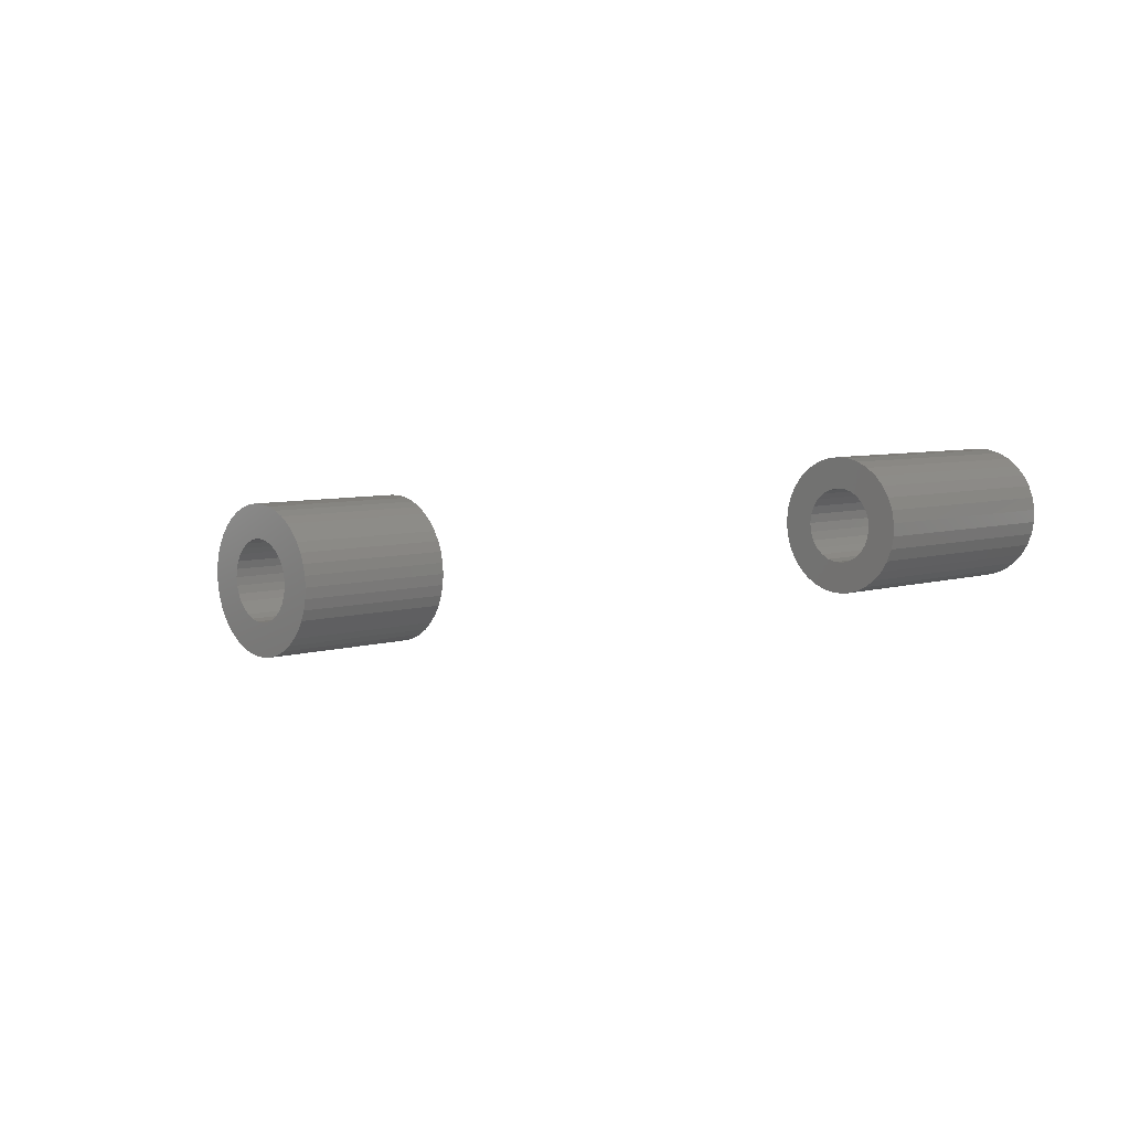
<metadata>
{"format":"stl","ext":"stl","renderer":"f3d","projection":"perspective","resolution":1024,"background":"white","views":[{"elev":6.3,"azim":-132.9,"up":"+Y"}]}
</metadata>
<code>
# stl→obj: 396 verts, 792 faces
v -0.6402 0.5022 -0.01587
v -0.6383 0.4817 0.1587
v -0.6383 0.4817 -0.01587
v -0.6402 0.5022 0.1587
v -0.6461 0.522 -0.01587
v -0.6461 0.522 0.1587
v -0.6555 0.5404 -0.01587
v -0.6555 0.5404 0.1587
v -0.6683 0.5566 -0.01587
v -0.6683 0.5566 0.1587
v -0.6839 0.5702 -0.01587
v -0.6839 0.5702 0.1587
v -0.7018 0.5805 -0.01587
v -0.7018 0.5805 0.1587
v -0.7213 0.5872 -0.01587
v -0.7213 0.5872 0.1587
v -0.7417 0.5902 -0.01587
v -0.7417 0.5902 0.1587
v -0.7624 0.5892 -0.01587
v -0.7624 0.5892 0.1587
v -0.7824 0.5843 -0.01587
v -0.7824 0.5843 0.1587
v -0.8012 0.5757 0.1587
v -0.8012 0.5757 -0.01587
v -0.8181 0.5638 0.1587
v -0.8181 0.5638 -0.01587
v -0.8323 0.5488 -0.01587
v -0.8323 0.5488 0.1587
v -0.8435 0.5314 -0.01587
v -0.8435 0.5314 0.1587
v -0.8512 0.5123 -0.01587
v -0.8512 0.5123 0.1587
v -0.8551 0.492 -0.01587
v -0.8551 0.492 0.1587
v -0.8551 0.4713 -0.01587
v -0.8551 0.4713 0.1587
v -0.8512 0.451 -0.01587
v -0.8512 0.451 0.1587
v -0.8435 0.4319 -0.01587
v -0.8435 0.4319 0.1587
v -0.8323 0.4145 -0.01587
v -0.8323 0.4145 0.1587
v -0.8181 0.3996 0.1587
v -0.8181 0.3996 -0.01587
v -0.8012 0.3876 -0.01587
v -0.8012 0.3876 0.1587
v -0.7824 0.379 0.1587
v -0.7824 0.379 -0.01587
v -0.7624 0.3741 -0.01587
v -0.7624 0.3741 0.1587
v -0.7417 0.3731 -0.01587
v -0.7417 0.3731 0.1587
v -0.7213 0.3761 -0.01587
v -0.7213 0.3761 0.1587
v -0.7018 0.3828 -0.01587
v -0.7018 0.3828 0.1587
v -0.6839 0.3932 -0.01587
v -0.6839 0.3932 0.1587
v -0.6683 0.4067 -0.01587
v -0.6683 0.4067 0.1587
v -0.6555 0.4229 -0.01587
v -0.6555 0.4229 0.1587
v -0.6461 0.4413 -0.01587
v -0.6461 0.4413 0.1587
v -0.6402 0.4611 -0.01587
v -0.6402 0.4611 0.1587
v -0.6383 0.4817 -0.2222
v -0.6402 0.5022 -0.2222
v -0.6461 0.522 -0.2222
v -0.6555 0.5404 -0.2222
v -0.6683 0.5566 -0.2222
v -0.6839 0.5702 -0.2222
v -0.7018 0.5805 -0.2222
v -0.7213 0.5872 -0.2222
v -0.7417 0.5902 -0.2222
v -0.7624 0.5892 -0.2222
v -0.7824 0.5843 -0.2222
v -0.8012 0.5757 -0.2222
v -0.8181 0.5638 -0.2222
v -0.8323 0.5488 -0.2222
v -0.8435 0.5314 -0.2222
v -0.8512 0.5123 -0.2222
v -0.8551 0.492 -0.2222
v -0.8551 0.4713 -0.2222
v -0.8512 0.451 -0.2222
v -0.8435 0.4319 -0.2222
v -0.8323 0.4145 -0.2222
v -0.8181 0.3996 -0.2222
v -0.8012 0.3876 -0.2222
v -0.7824 0.379 -0.2222
v -0.7624 0.3741 -0.2222
v -0.7417 0.3731 -0.2222
v -0.7213 0.3761 -0.2222
v -0.7018 0.3828 -0.2222
v -0.6839 0.3932 -0.2222
v -0.6683 0.4067 -0.2222
v -0.6555 0.4229 -0.2222
v -0.6461 0.4413 -0.2222
v -0.6402 0.4611 -0.2222
v -0.7913 0.4424 0.1587
v -0.7806 0.4329 0.1587
v -0.7994 0.4541 0.1587
v -0.7679 0.4262 0.1587
v -0.8045 0.4675 0.1587
v -0.7541 0.4228 0.1587
v -0.8062 0.4817 0.1587
v -0.7398 0.4228 0.1587
v -0.8045 0.4958 0.1587
v -0.7259 0.4262 0.1587
v -0.7994 0.5092 0.1587
v -0.7133 0.4329 0.1587
v -0.7913 0.521 0.1587
v -0.7026 0.4424 0.1587
v -0.7806 0.5304 0.1587
v -0.6944 0.4541 0.1587
v -0.7679 0.5371 0.1587
v -0.6894 0.4675 0.1587
v -0.7541 0.5405 0.1587
v -0.6877 0.4817 0.1587
v -0.7398 0.5405 0.1587
v -0.6894 0.4958 0.1587
v -0.7259 0.5371 0.1587
v -0.6944 0.5092 0.1587
v -0.7133 0.5304 0.1587
v -0.7026 0.521 0.1587
v -0.7913 0.4424 -0.2222
v -0.7806 0.4329 -0.2222
v -0.7994 0.4541 -0.2222
v -0.7679 0.4262 -0.2222
v -0.8045 0.4675 -0.2222
v -0.7541 0.4228 -0.2222
v -0.8062 0.4817 -0.2222
v -0.7398 0.4228 -0.2222
v -0.8045 0.4958 -0.2222
v -0.7259 0.4262 -0.2222
v -0.7994 0.5092 -0.2222
v -0.7133 0.4329 -0.2222
v -0.7913 0.521 -0.2222
v -0.7026 0.4424 -0.2222
v -0.7806 0.5304 -0.2222
v -0.6944 0.4541 -0.2222
v -0.7679 0.5371 -0.2222
v -0.6894 0.4675 -0.2222
v -0.7541 0.5405 -0.2222
v -0.6877 0.4817 -0.2222
v -0.7398 0.5405 -0.2222
v -0.6894 0.4958 -0.2222
v -0.7259 0.5371 -0.2222
v -0.6944 0.5092 -0.2222
v -0.7133 0.5304 -0.2222
v -0.7026 0.521 -0.2222
v -0.6894 0.4958 -0.01587
v -0.6877 0.4817 -0.01587
v -0.6944 0.5092 -0.01587
v -0.7026 0.521 -0.01587
v -0.7133 0.5304 -0.01587
v -0.7259 0.5371 -0.01587
v -0.7398 0.5405 -0.01587
v -0.7541 0.5405 -0.01587
v -0.7679 0.5371 -0.01587
v -0.7806 0.5304 -0.01587
v -0.7913 0.521 -0.01587
v -0.7994 0.5092 -0.01587
v -0.8045 0.4958 -0.01587
v -0.8062 0.4817 -0.01587
v -0.8045 0.4675 -0.01587
v -0.7994 0.4541 -0.01587
v -0.7913 0.4424 -0.01587
v -0.7806 0.4329 -0.01587
v -0.7679 0.4262 -0.01587
v -0.7541 0.4228 -0.01587
v -0.7398 0.4228 -0.01587
v -0.7259 0.4262 -0.01587
v -0.7133 0.4329 -0.01587
v -0.7026 0.4424 -0.01587
v -0.6944 0.4541 -0.01587
v -0.6894 0.4675 -0.01587
v 1.049 0.2771 -0.01587
v 1.051 0.2517 0.1587
v 1.051 0.2517 -0.01587
v 1.049 0.2771 0.1587
v 1.043 0.302 -0.01587
v 1.043 0.302 0.1587
v 1.034 0.3257 -0.01587
v 1.034 0.3257 0.1587
v 1.021 0.3478 -0.01587
v 1.021 0.3478 0.1587
v 1.005 0.3678 -0.01587
v 1.005 0.3678 0.1587
v 0.9867 0.3852 -0.01587
v 0.9867 0.3852 0.1587
v 0.9656 0.3995 -0.01587
v 0.9656 0.3995 0.1587
v 0.9426 0.4106 -0.01587
v 0.9426 0.4106 0.1587
v 0.9182 0.4181 -0.01587
v 0.9182 0.4181 0.1587
v 0.893 0.4219 -0.01587
v 0.893 0.4219 0.1587
v 0.8675 0.4219 -0.01587
v 0.8675 0.4219 0.1587
v 0.8423 0.4181 -0.01587
v 0.8423 0.4181 0.1587
v 0.8179 0.4106 -0.01587
v 0.8179 0.4106 0.1587
v 0.7949 0.3995 -0.01587
v 0.7949 0.3995 0.1587
v 0.7738 0.3852 -0.01587
v 0.7738 0.3852 0.1587
v 0.7551 0.3678 -0.01587
v 0.7551 0.3678 0.1587
v 0.7392 0.3478 -0.01587
v 0.7392 0.3478 0.1587
v 0.7264 0.3257 -0.01587
v 0.7264 0.3257 0.1587
v 0.7171 0.302 -0.01587
v 0.7171 0.302 0.1587
v 0.7114 0.2771 -0.01587
v 0.7114 0.2771 0.1587
v 0.7095 0.2517 0.1587
v 0.7095 0.2517 -0.01587
v 0.7114 0.2262 -0.01587
v 0.7114 0.2262 0.1587
v 0.7171 0.2014 0.1587
v 0.7171 0.2014 -0.01587
v 0.7264 0.1776 -0.01587
v 0.7264 0.1776 0.1587
v 0.7392 0.1555 -0.01587
v 0.7392 0.1555 0.1587
v 0.7551 0.1356 -0.01587
v 0.7551 0.1356 0.1587
v 0.7738 0.1182 0.1587
v 0.7738 0.1182 -0.01587
v 0.7949 0.1038 -0.01587
v 0.7949 0.1038 0.1587
v 0.8179 0.09275 -0.01587
v 0.8179 0.09275 0.1587
v 0.8423 0.08523 -0.01587
v 0.8423 0.08523 0.1587
v 0.8675 0.08143 -0.01587
v 0.8675 0.08143 0.1587
v 0.893 0.08143 -0.01587
v 0.893 0.08143 0.1587
v 0.9182 0.08523 -0.01587
v 0.9182 0.08523 0.1587
v 0.9426 0.09275 -0.01587
v 0.9426 0.09275 0.1587
v 0.9656 0.1038 0.1587
v 0.9656 0.1038 -0.01587
v 0.9867 0.1182 -0.01587
v 0.9867 0.1182 0.1587
v 1.005 0.1356 -0.01587
v 1.005 0.1356 0.1587
v 1.021 0.1555 -0.01587
v 1.021 0.1555 0.1587
v 1.034 0.1776 0.1587
v 1.034 0.1776 -0.01587
v 1.043 0.2014 0.1587
v 1.043 0.2014 -0.01587
v 1.049 0.2262 -0.01587
v 1.049 0.2262 0.1587
v 1.051 0.2517 -0.2222
v 1.049 0.2771 -0.2222
v 1.043 0.302 -0.2222
v 1.034 0.3257 -0.2222
v 1.021 0.3478 -0.2222
v 1.005 0.3678 -0.2222
v 0.9867 0.3852 -0.2222
v 0.9656 0.3995 -0.2222
v 0.9426 0.4106 -0.2222
v 0.9182 0.4181 -0.2222
v 0.893 0.4219 -0.2222
v 0.8675 0.4219 -0.2222
v 0.8423 0.4181 -0.2222
v 0.8179 0.4106 -0.2222
v 0.7949 0.3995 -0.2222
v 0.7738 0.3852 -0.2222
v 0.7551 0.3678 -0.2222
v 0.7392 0.3478 -0.2222
v 0.7264 0.3257 -0.2222
v 0.7171 0.302 -0.2222
v 0.7114 0.2771 -0.2222
v 0.7095 0.2517 -0.2222
v 0.7114 0.2262 -0.2222
v 0.7171 0.2014 -0.2222
v 0.7264 0.1776 -0.2222
v 0.7392 0.1555 -0.2222
v 0.7551 0.1356 -0.2222
v 0.7738 0.1182 -0.2222
v 0.7949 0.1038 -0.2222
v 0.8179 0.09275 -0.2222
v 0.8423 0.08523 -0.2222
v 0.8675 0.08143 -0.2222
v 0.893 0.08143 -0.2222
v 0.9182 0.08523 -0.2222
v 0.9426 0.09275 -0.2222
v 0.9656 0.1038 -0.2222
v 0.9867 0.1182 -0.2222
v 1.005 0.1356 -0.2222
v 1.021 0.1555 -0.2222
v 1.034 0.1776 -0.2222
v 1.043 0.2014 -0.2222
v 1.049 0.2262 -0.2222
v 0.8096 0.191 0.1587
v 0.8232 0.178 0.1587
v 0.7988 0.2065 0.1587
v 0.8392 0.1681 0.1587
v 0.7914 0.2238 0.1587
v 0.8569 0.1615 0.1587
v 0.7876 0.2423 0.1587
v 0.8755 0.1587 0.1587
v 0.7876 0.2611 0.1587
v 0.8943 0.1596 0.1587
v 0.7914 0.2796 0.1587
v 0.9126 0.1644 0.1587
v 0.7988 0.2969 0.1587
v 0.9295 0.1726 0.1587
v 0.8096 0.3123 0.1587
v 0.9444 0.1842 0.1587
v 0.8232 0.3253 0.1587
v 0.9567 0.1985 0.1587
v 0.8392 0.3353 0.1587
v 0.9658 0.215 0.1587
v 0.8569 0.3418 0.1587
v 0.9715 0.2329 0.1587
v 0.8755 0.3447 0.1587
v 0.9734 0.2517 0.1587
v 0.8943 0.3437 0.1587
v 0.9715 0.2704 0.1587
v 0.9126 0.339 0.1587
v 0.9658 0.2884 0.1587
v 0.9567 0.3049 0.1587
v 0.9295 0.3307 0.1587
v 0.9444 0.3192 0.1587
v 0.8096 0.191 -0.2222
v 0.8232 0.178 -0.2222
v 0.7988 0.2065 -0.2222
v 0.8392 0.1681 -0.2222
v 0.7914 0.2238 -0.2222
v 0.8569 0.1615 -0.2222
v 0.7876 0.2423 -0.2222
v 0.8755 0.1587 -0.2222
v 0.7876 0.2611 -0.2222
v 0.8943 0.1596 -0.2222
v 0.7914 0.2796 -0.2222
v 0.9126 0.1644 -0.2222
v 0.7988 0.2969 -0.2222
v 0.9295 0.1726 -0.2222
v 0.8096 0.3123 -0.2222
v 0.9444 0.1842 -0.2222
v 0.8232 0.3253 -0.2222
v 0.9567 0.1985 -0.2222
v 0.8392 0.3353 -0.2222
v 0.9658 0.215 -0.2222
v 0.8569 0.3418 -0.2222
v 0.9715 0.2329 -0.2222
v 0.8755 0.3447 -0.2222
v 0.9734 0.2517 -0.2222
v 0.8943 0.3437 -0.2222
v 0.9715 0.2704 -0.2222
v 0.9126 0.339 -0.2222
v 0.9658 0.2884 -0.2222
v 0.9567 0.3049 -0.2222
v 0.9295 0.3307 -0.2222
v 0.9444 0.3192 -0.2222
v 0.9715 0.2704 -0.01587
v 0.9734 0.2517 -0.01587
v 0.9658 0.2884 -0.01587
v 0.9567 0.3049 -0.01587
v 0.9444 0.3192 -0.01587
v 0.9295 0.3307 -0.01587
v 0.9126 0.339 -0.01587
v 0.8943 0.3437 -0.01587
v 0.8755 0.3447 -0.01587
v 0.8569 0.3418 -0.01587
v 0.8392 0.3353 -0.01587
v 0.8232 0.3253 -0.01587
v 0.8096 0.3123 -0.01587
v 0.7988 0.2969 -0.01587
v 0.7914 0.2796 -0.01587
v 0.7876 0.2611 -0.01587
v 0.7876 0.2423 -0.01587
v 0.7914 0.2238 -0.01587
v 0.7988 0.2065 -0.01587
v 0.8096 0.191 -0.01587
v 0.8232 0.178 -0.01587
v 0.8392 0.1681 -0.01587
v 0.8569 0.1615 -0.01587
v 0.8755 0.1587 -0.01587
v 0.8943 0.1596 -0.01587
v 0.9126 0.1644 -0.01587
v 0.9295 0.1726 -0.01587
v 0.9444 0.1842 -0.01587
v 0.9567 0.1985 -0.01587
v 0.9658 0.215 -0.01587
v 0.9715 0.2329 -0.01587
f 1 2 3
f 1 4 2
f 5 6 4
f 5 4 1
f 7 8 6
f 7 6 5
f 9 10 8
f 9 8 7
f 11 12 10
f 11 10 9
f 13 14 12
f 13 12 11
f 15 16 14
f 15 14 13
f 17 16 15
f 17 18 16
f 19 18 17
f 19 20 18
f 21 22 20
f 21 23 22
f 21 20 19
f 24 23 21
f 24 25 23
f 26 25 24
f 27 28 25
f 27 25 26
f 29 30 28
f 29 28 27
f 31 32 30
f 31 30 29
f 33 34 32
f 33 32 31
f 35 36 34
f 35 34 33
f 37 38 36
f 37 36 35
f 39 40 38
f 39 38 37
f 41 42 40
f 41 43 42
f 41 40 39
f 44 43 41
f 45 46 43
f 45 47 46
f 45 43 44
f 48 47 45
f 49 50 47
f 49 47 48
f 51 52 50
f 51 50 49
f 53 54 52
f 53 52 51
f 55 56 54
f 55 54 53
f 57 58 56
f 57 56 55
f 59 60 58
f 59 58 57
f 61 62 60
f 61 60 59
f 63 64 62
f 63 62 61
f 65 66 64
f 65 64 63
f 3 66 65
f 3 2 66
f 1 3 67
f 1 67 68
f 5 68 69
f 5 1 68
f 7 69 70
f 7 5 69
f 9 70 71
f 9 7 70
f 11 71 72
f 11 9 71
f 13 72 73
f 13 11 72
f 15 73 74
f 15 13 73
f 17 15 74
f 17 74 75
f 19 17 75
f 19 75 76
f 21 76 77
f 21 19 76
f 24 77 78
f 24 21 77
f 26 78 79
f 26 24 78
f 27 79 80
f 27 26 79
f 29 80 81
f 29 81 82
f 29 27 80
f 31 29 82
f 33 82 83
f 33 31 82
f 35 83 84
f 35 33 83
f 37 84 85
f 37 35 84
f 39 85 86
f 39 37 85
f 41 86 87
f 41 39 86
f 44 87 88
f 44 41 87
f 45 88 89
f 45 44 88
f 48 89 90
f 48 45 89
f 49 90 91
f 49 48 90
f 51 91 92
f 51 49 91
f 53 92 93
f 53 51 92
f 55 93 94
f 55 53 93
f 57 94 95
f 57 55 94
f 59 95 96
f 59 57 95
f 61 96 97
f 61 59 96
f 63 97 98
f 63 61 97
f 65 98 99
f 65 63 98
f 3 65 99
f 3 99 67
f 100 42 43
f 101 43 46
f 101 100 43
f 102 38 40
f 102 40 42
f 102 42 100
f 103 46 47
f 103 101 46
f 104 36 38
f 104 38 102
f 105 47 50
f 105 50 52
f 105 103 47
f 106 34 36
f 106 36 104
f 107 52 54
f 107 105 52
f 108 32 34
f 108 34 106
f 109 54 56
f 109 107 54
f 110 30 32
f 110 32 108
f 28 30 110
f 111 109 56
f 111 56 58
f 112 28 110
f 60 111 58
f 113 111 60
f 25 28 112
f 114 25 112
f 62 115 113
f 62 113 60
f 23 25 114
f 23 114 116
f 64 115 62
f 64 117 115
f 22 23 116
f 22 116 118
f 66 117 64
f 66 119 117
f 20 22 118
f 2 119 66
f 18 118 120
f 18 20 118
f 4 121 119
f 4 119 2
f 16 120 122
f 16 18 120
f 6 123 121
f 6 121 4
f 14 122 124
f 14 16 122
f 8 125 123
f 8 123 6
f 12 14 124
f 10 12 124
f 10 124 125
f 10 125 8
f 126 88 87
f 127 89 88
f 127 88 126
f 128 86 85
f 128 87 86
f 128 126 87
f 129 90 89
f 129 89 127
f 130 85 84
f 130 128 85
f 131 91 90
f 131 92 91
f 131 90 129
f 132 84 83
f 132 130 84
f 133 93 92
f 133 92 131
f 134 83 82
f 134 132 83
f 135 94 93
f 135 93 133
f 136 82 81
f 136 134 82
f 80 136 81
f 137 94 135
f 137 95 94
f 138 136 80
f 96 95 137
f 139 96 137
f 79 138 80
f 140 138 79
f 97 139 141
f 97 96 139
f 78 140 79
f 78 142 140
f 98 97 141
f 98 141 143
f 77 142 78
f 77 144 142
f 99 98 143
f 99 143 145
f 76 144 77
f 67 99 145
f 75 146 144
f 75 144 76
f 68 145 147
f 68 67 145
f 74 148 146
f 74 146 75
f 69 147 149
f 69 68 147
f 73 150 148
f 73 148 74
f 70 149 151
f 70 69 149
f 72 150 73
f 71 150 72
f 71 151 150
f 71 70 151
f 152 153 119
f 152 119 121
f 154 121 123
f 154 152 121
f 155 123 125
f 155 154 123
f 156 125 124
f 156 155 125
f 157 124 122
f 157 156 124
f 158 122 120
f 158 157 122
f 159 120 118
f 159 158 120
f 160 118 116
f 160 159 118
f 161 116 114
f 161 160 116
f 162 114 112
f 162 112 110
f 162 161 114
f 163 162 110
f 164 163 110
f 164 110 108
f 164 108 106
f 165 164 106
f 166 165 106
f 166 106 104
f 167 166 104
f 167 104 102
f 168 102 100
f 168 167 102
f 168 100 101
f 169 168 101
f 170 101 103
f 170 169 101
f 171 103 105
f 171 170 103
f 172 105 107
f 172 107 109
f 172 171 105
f 173 172 109
f 174 109 111
f 174 173 109
f 175 111 113
f 175 174 111
f 176 113 115
f 176 115 117
f 176 175 113
f 177 176 117
f 153 117 119
f 153 177 117
f 152 145 153
f 152 147 145
f 154 149 147
f 154 147 152
f 155 151 149
f 155 149 154
f 156 150 151
f 156 151 155
f 157 148 150
f 157 150 156
f 158 146 148
f 158 148 157
f 159 144 146
f 159 146 158
f 160 142 144
f 160 144 159
f 161 140 142
f 161 142 160
f 162 138 140
f 162 140 161
f 163 138 162
f 163 136 138
f 163 134 136
f 164 134 163
f 165 134 164
f 165 132 134
f 165 130 132
f 166 130 165
f 167 128 130
f 167 130 166
f 168 126 128
f 168 127 126
f 168 128 167
f 169 127 168
f 169 129 127
f 170 129 169
f 171 131 129
f 171 133 131
f 171 129 170
f 172 135 133
f 172 133 171
f 173 135 172
f 174 137 135
f 174 135 173
f 175 139 137
f 175 137 174
f 176 141 139
f 176 139 175
f 177 143 141
f 177 141 176
f 153 145 143
f 153 143 177
f 178 179 180
f 178 181 179
f 182 183 181
f 182 181 178
f 184 183 182
f 184 185 183
f 186 185 184
f 186 187 185
f 188 189 187
f 188 187 186
f 190 189 188
f 190 191 189
f 192 193 191
f 192 191 190
f 194 195 193
f 194 193 192
f 196 197 195
f 196 195 194
f 198 199 197
f 198 197 196
f 200 201 199
f 200 199 198
f 202 203 201
f 202 201 200
f 204 205 203
f 204 203 202
f 206 207 205
f 206 205 204
f 208 209 207
f 208 207 206
f 210 211 209
f 210 209 208
f 212 213 211
f 212 211 210
f 214 215 213
f 214 213 212
f 216 217 215
f 216 215 214
f 218 219 217
f 218 220 219
f 218 217 216
f 221 220 218
f 222 223 220
f 222 224 223
f 222 220 221
f 225 224 222
f 226 227 224
f 226 224 225
f 228 229 227
f 228 227 226
f 230 231 229
f 230 232 231
f 230 229 228
f 233 232 230
f 234 232 233
f 234 235 232
f 236 235 234
f 236 237 235
f 238 237 236
f 238 239 237
f 240 239 238
f 240 241 239
f 242 241 240
f 242 243 241
f 244 243 242
f 244 245 243
f 246 245 244
f 246 247 245
f 246 248 247
f 249 248 246
f 250 248 249
f 250 251 248
f 252 253 251
f 252 251 250
f 254 253 252
f 254 255 253
f 254 256 255
f 257 258 256
f 257 256 254
f 259 258 257
f 260 261 258
f 260 258 259
f 180 179 261
f 180 261 260
f 178 180 262
f 178 262 263
f 182 263 264
f 182 178 263
f 184 182 264
f 184 264 265
f 186 184 265
f 186 265 266
f 188 266 267
f 188 186 266
f 190 188 267
f 190 267 268
f 192 268 269
f 192 190 268
f 194 269 270
f 194 192 269
f 196 270 271
f 196 194 270
f 198 271 272
f 198 196 271
f 200 272 273
f 200 198 272
f 202 273 274
f 202 274 275
f 202 200 273
f 204 202 275
f 206 275 276
f 206 204 275
f 208 276 277
f 208 277 278
f 208 206 276
f 210 208 278
f 212 278 279
f 212 279 280
f 212 210 278
f 214 212 280
f 216 280 281
f 216 281 282
f 216 214 280
f 218 216 282
f 221 282 283
f 221 218 282
f 222 283 284
f 222 284 285
f 222 221 283
f 225 222 285
f 226 285 286
f 226 286 287
f 226 225 285
f 228 287 288
f 228 226 287
f 230 228 288
f 233 288 289
f 233 289 290
f 233 230 288
f 234 233 290
f 236 234 290
f 236 290 291
f 238 236 291
f 238 291 292
f 240 238 292
f 240 292 293
f 242 240 293
f 242 293 294
f 244 242 294
f 244 294 295
f 246 244 295
f 246 295 296
f 249 246 296
f 249 296 297
f 250 249 297
f 250 297 298
f 252 298 299
f 252 250 298
f 254 252 299
f 254 299 300
f 257 300 301
f 257 254 300
f 259 301 302
f 259 257 301
f 260 302 303
f 260 259 302
f 180 303 262
f 180 260 303
f 304 229 231
f 305 231 232
f 305 232 235
f 305 304 231
f 306 227 229
f 306 229 304
f 307 235 237
f 307 305 235
f 308 227 306
f 308 223 224
f 308 224 227
f 309 307 237
f 309 237 239
f 310 220 223
f 310 223 308
f 311 309 239
f 311 239 241
f 311 241 243
f 312 219 220
f 312 220 310
f 313 243 245
f 313 311 243
f 314 219 312
f 314 215 217
f 314 217 219
f 315 313 245
f 315 245 247
f 315 247 248
f 316 215 314
f 316 213 215
f 317 315 248
f 251 317 248
f 318 213 316
f 211 213 318
f 319 317 251
f 253 319 251
f 320 211 318
f 321 319 253
f 209 211 320
f 255 321 253
f 207 320 322
f 207 209 320
f 256 321 255
f 256 323 321
f 205 207 322
f 205 322 324
f 258 325 323
f 258 323 256
f 203 205 324
f 203 324 326
f 261 325 258
f 261 327 325
f 201 203 326
f 179 327 261
f 199 326 328
f 199 201 326
f 181 329 327
f 181 327 179
f 197 199 328
f 197 328 330
f 183 329 181
f 183 331 329
f 195 197 330
f 185 332 331
f 185 331 183
f 193 330 333
f 193 195 330
f 187 332 185
f 191 193 333
f 191 333 334
f 189 332 187
f 189 191 334
f 189 334 332
f 335 288 287
f 336 289 288
f 336 290 289
f 336 288 335
f 337 287 286
f 337 335 287
f 338 291 290
f 338 290 336
f 339 337 286
f 339 285 284
f 339 286 285
f 340 291 338
f 340 292 291
f 341 284 283
f 341 339 284
f 342 292 340
f 342 293 292
f 342 294 293
f 343 283 282
f 343 341 283
f 344 295 294
f 344 294 342
f 345 343 282
f 345 281 280
f 345 282 281
f 346 295 344
f 346 296 295
f 346 297 296
f 347 345 280
f 347 280 279
f 348 297 346
f 298 297 348
f 349 347 279
f 278 349 279
f 350 298 348
f 299 298 350
f 351 349 278
f 352 299 350
f 277 351 278
f 300 299 352
f 276 353 351
f 276 351 277
f 301 300 352
f 301 352 354
f 275 353 276
f 275 355 353
f 302 354 356
f 302 301 354
f 274 355 275
f 274 357 355
f 303 302 356
f 303 356 358
f 273 357 274
f 262 303 358
f 272 359 357
f 272 357 273
f 263 358 360
f 263 262 358
f 271 359 272
f 271 361 359
f 264 263 360
f 264 360 362
f 270 361 271
f 265 362 363
f 265 264 362
f 269 364 361
f 269 361 270
f 266 265 363
f 268 364 269
f 268 365 364
f 267 266 363
f 267 365 268
f 267 363 365
f 366 367 327
f 366 327 329
f 368 329 331
f 368 366 329
f 369 331 332
f 369 368 331
f 370 332 334
f 370 369 332
f 371 334 333
f 371 370 334
f 372 333 330
f 372 371 333
f 373 330 328
f 373 372 330
f 374 328 326
f 374 373 328
f 375 374 326
f 375 326 324
f 376 375 324
f 376 324 322
f 376 322 320
f 377 376 320
f 378 320 318
f 378 318 316
f 378 377 320
f 379 316 314
f 379 378 316
f 380 379 314
f 381 314 312
f 381 380 314
f 382 312 310
f 382 381 312
f 383 310 308
f 383 308 306
f 383 382 310
f 384 383 306
f 385 306 304
f 385 304 305
f 385 384 306
f 386 385 305
f 387 305 307
f 387 307 309
f 387 386 305
f 388 387 309
f 389 309 311
f 389 311 313
f 389 388 309
f 390 389 313
f 391 313 315
f 391 390 313
f 392 315 317
f 392 391 315
f 393 317 319
f 393 392 317
f 394 319 321
f 394 393 319
f 395 321 323
f 395 394 321
f 396 323 325
f 396 395 323
f 367 325 327
f 367 396 325
f 366 358 367
f 366 360 358
f 368 362 360
f 368 360 366
f 369 363 362
f 369 362 368
f 370 365 363
f 370 363 369
f 371 364 365
f 371 365 370
f 372 361 364
f 372 364 371
f 373 359 361
f 373 361 372
f 374 357 359
f 374 359 373
f 375 357 374
f 375 355 357
f 376 355 375
f 376 353 355
f 377 351 353
f 377 353 376
f 378 349 351
f 378 351 377
f 379 347 349
f 379 345 347
f 379 349 378
f 380 345 379
f 381 343 345
f 381 345 380
f 382 341 343
f 382 343 381
f 383 339 341
f 383 341 382
f 384 337 339
f 384 335 337
f 384 339 383
f 385 335 384
f 386 336 335
f 386 335 385
f 387 338 336
f 387 336 386
f 388 340 338
f 388 338 387
f 389 342 340
f 389 344 342
f 389 340 388
f 390 346 344
f 390 344 389
f 391 346 390
f 392 348 346
f 392 346 391
f 393 350 348
f 393 352 350
f 393 348 392
f 394 352 393
f 395 354 352
f 395 352 394
f 396 356 354
f 396 354 395
f 367 358 356
f 367 356 396

</code>
